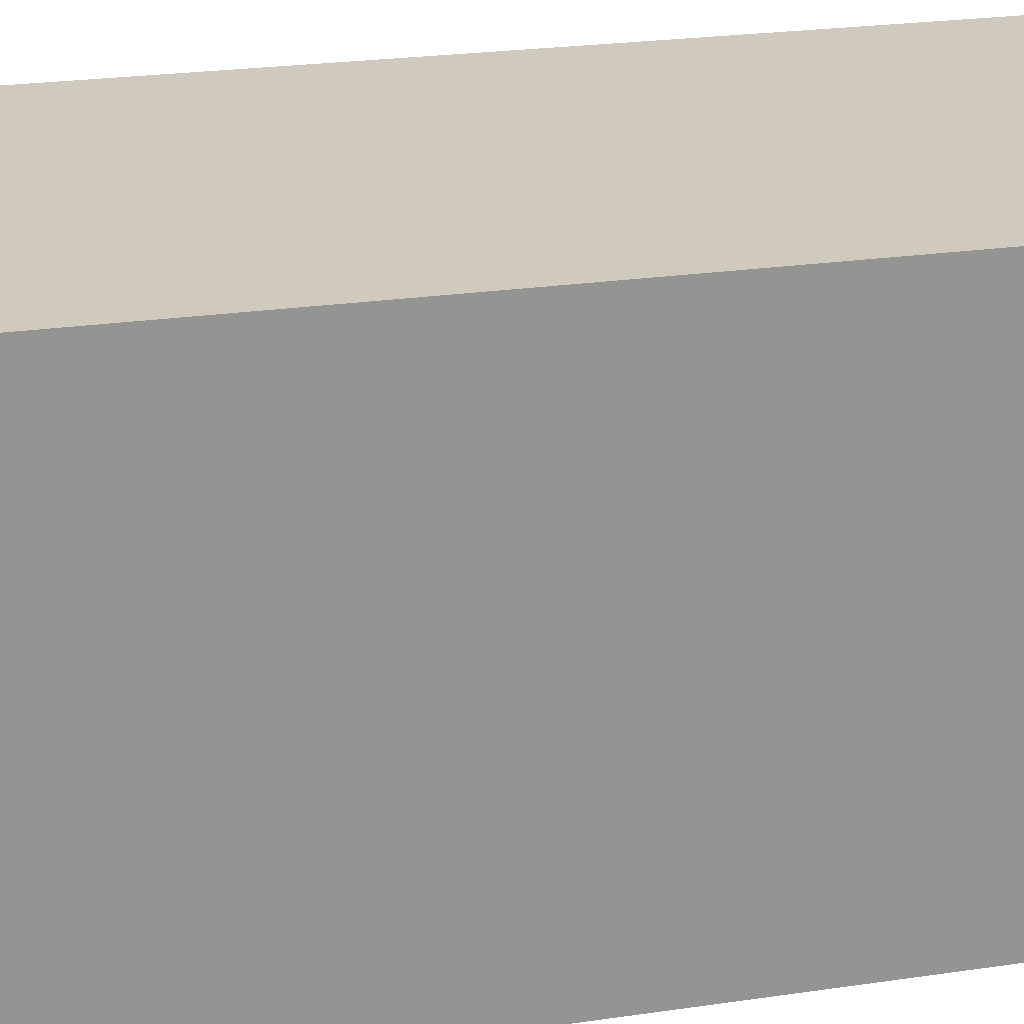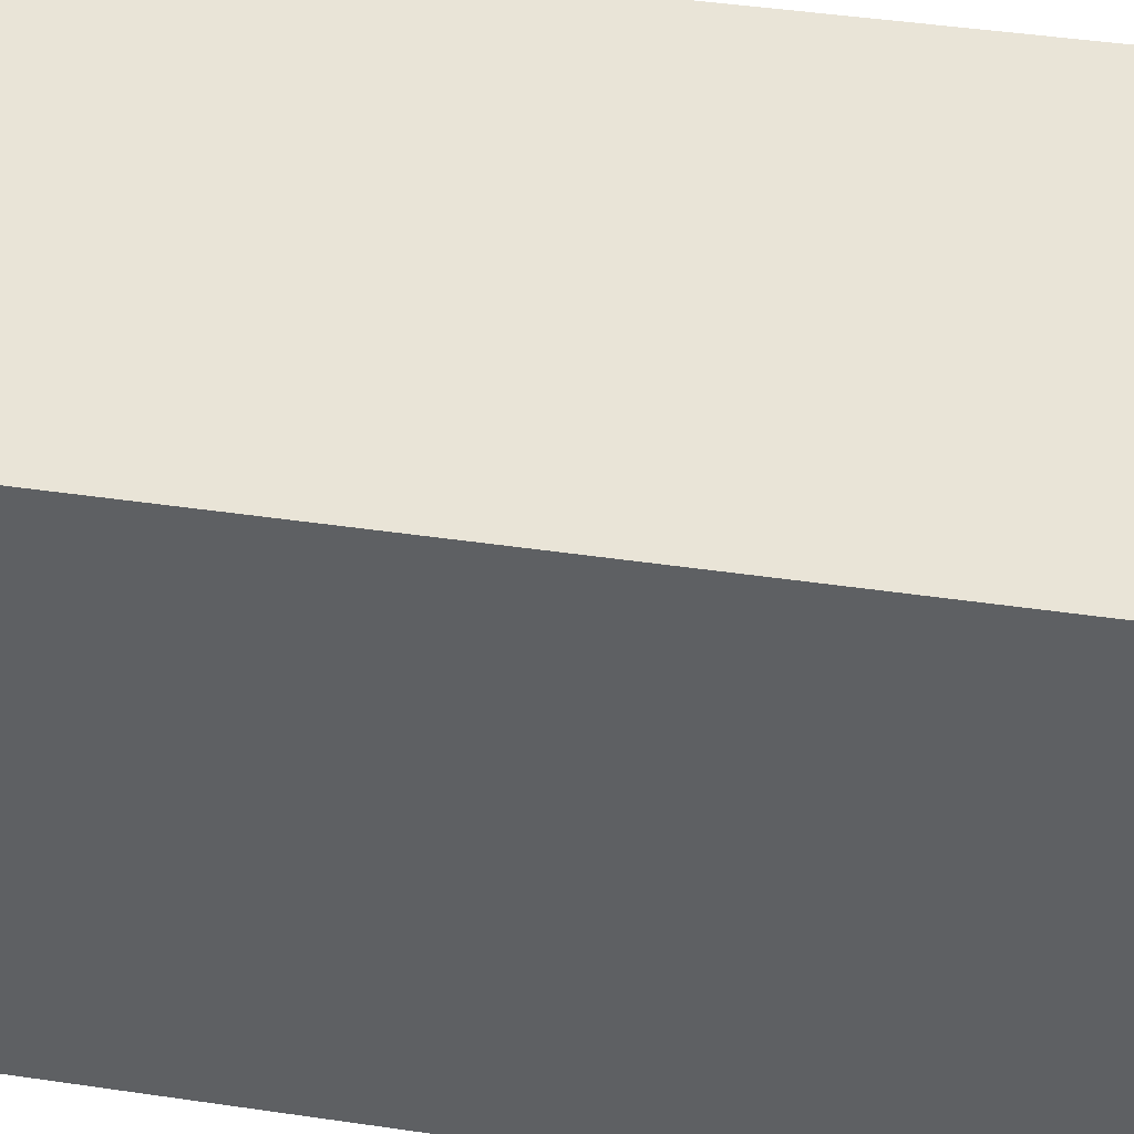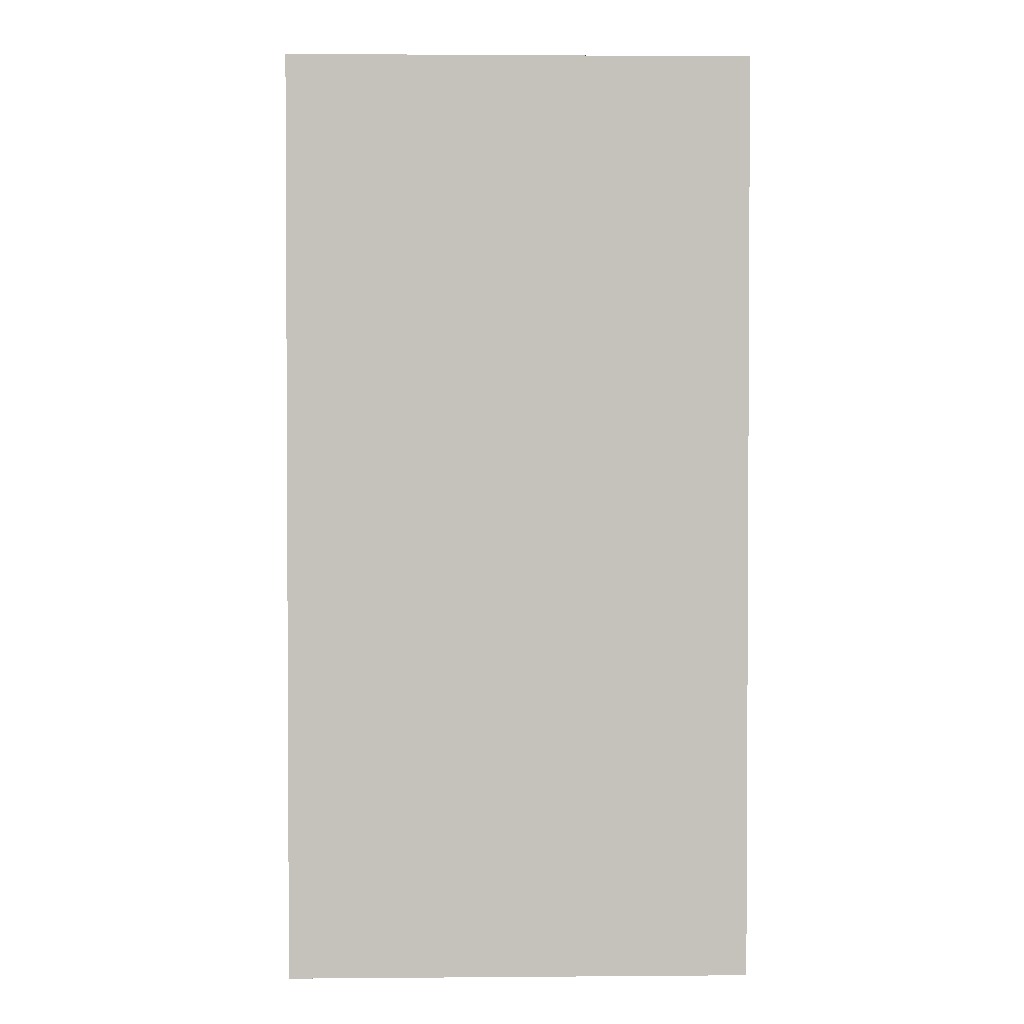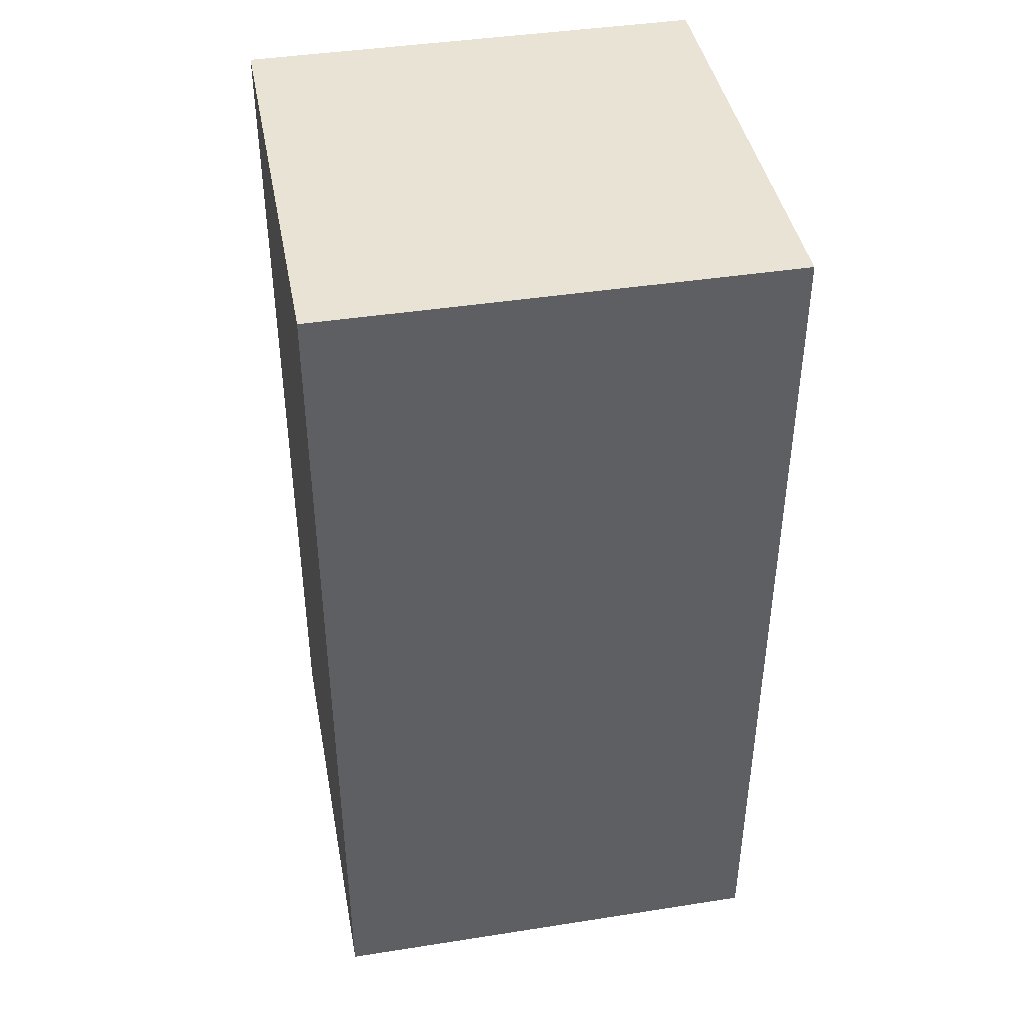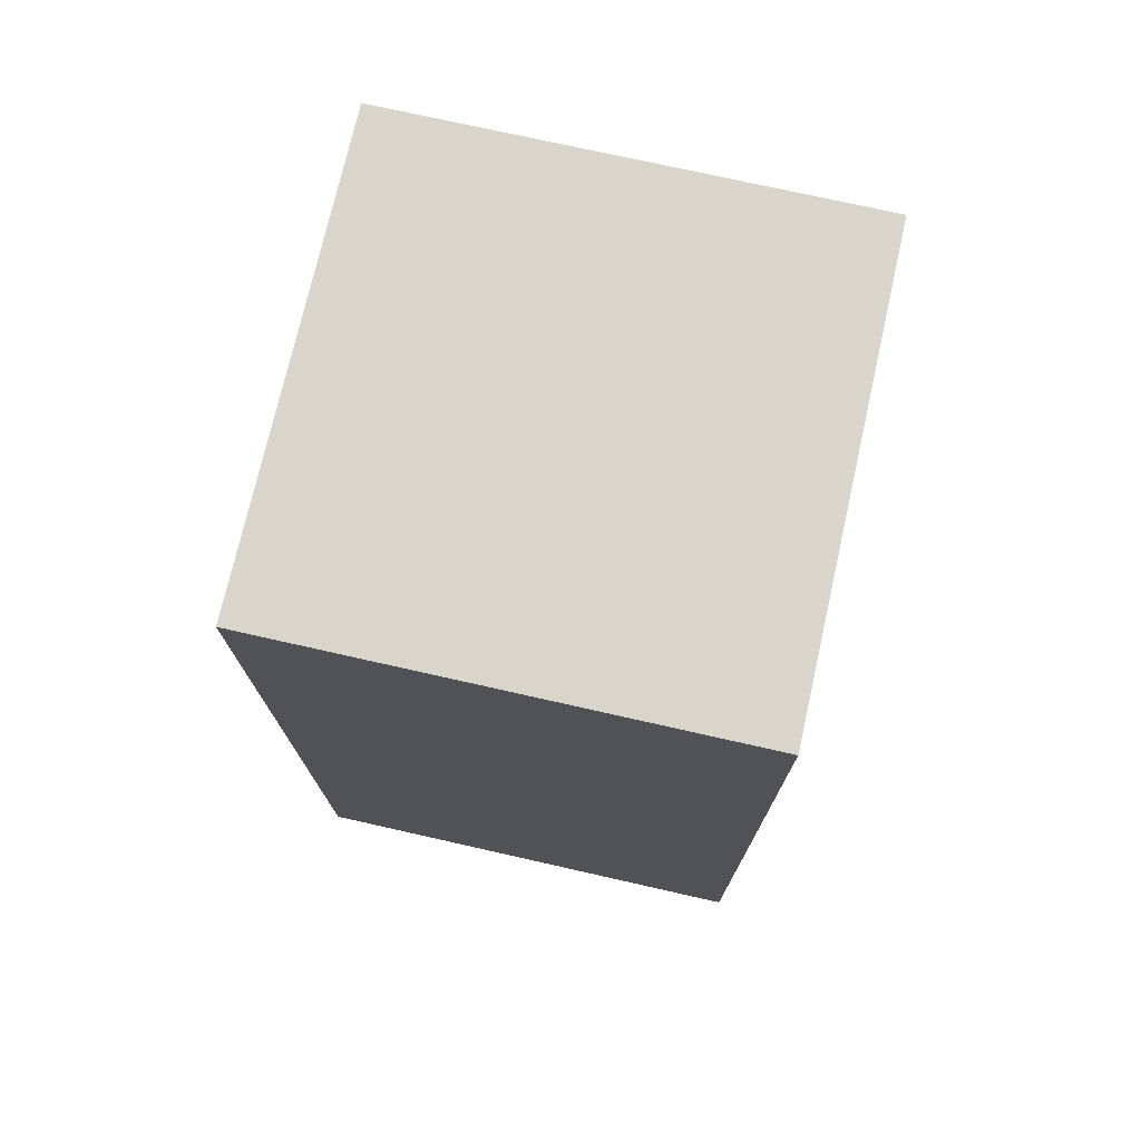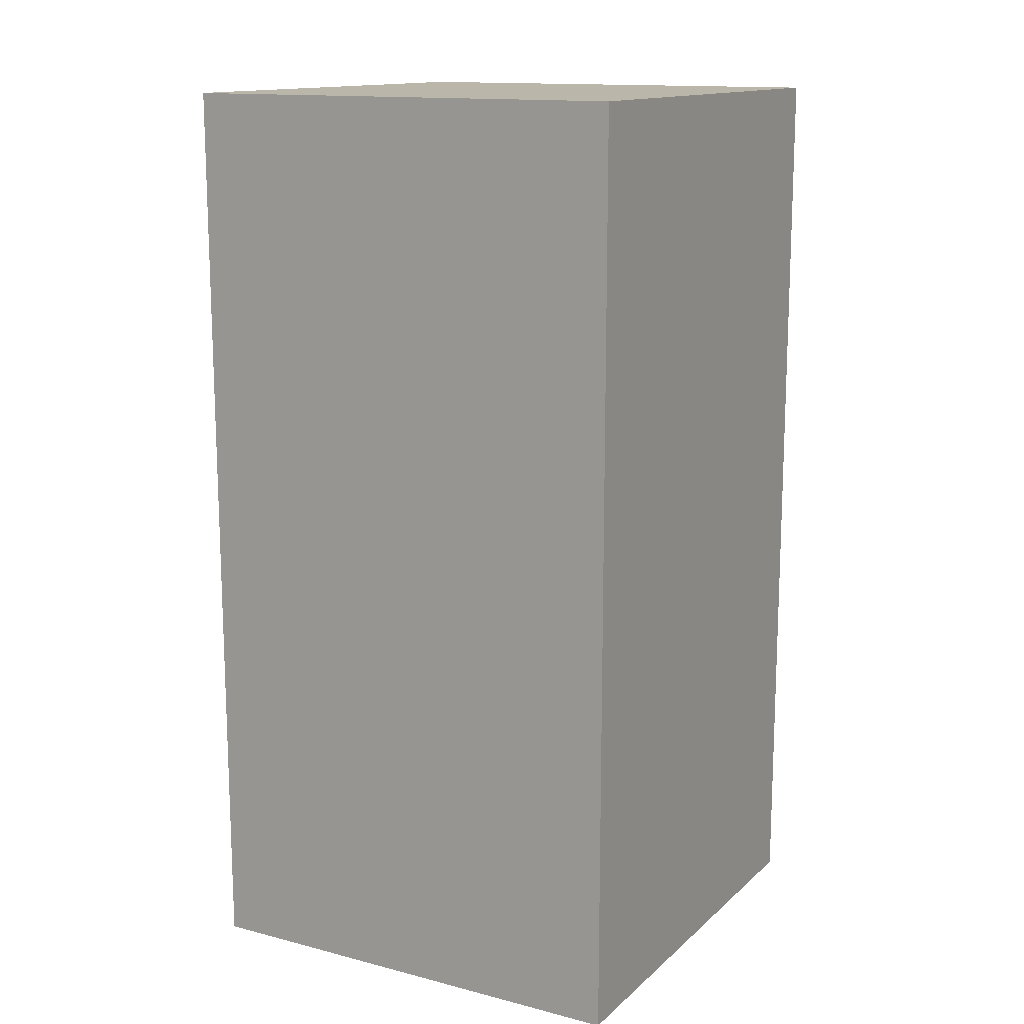
<metadata>
{"format":"obj","ext":"obj","renderer":"f3d","projection":"perspective","resolution":1024,"background":"white","views":[{"elev":23.0,"azim":-104.3,"up":"+Z"},{"elev":43.4,"azim":-80.1,"up":"+Z"},{"elev":1.9,"azim":88.4,"up":"+Y"},{"elev":42.2,"azim":-100.6,"up":"+Y"},{"elev":74.4,"azim":102.7,"up":"+Y"},{"elev":14.0,"azim":119.4,"up":"+Y"}]}
</metadata>
<code>
o Cube.003
v 1.031 0.008871 -1.537
v -0.9068 0.008872 -3.475
v 1.031 0.008872 -3.475
v -0.9068 3.885 -3.475
v 1.031 3.885 -1.537
v 1.031 3.885 -3.475
v -0.9068 0.008871 -1.537
v -0.9068 3.885 -1.537
f 1 2 3
f 4 5 6
f 6 1 3
f 5 7 1
f 7 4 2
f 3 4 6
f 1 7 2
f 4 8 5
f 6 5 1
f 5 8 7
f 7 8 4
f 3 2 4

</code>
